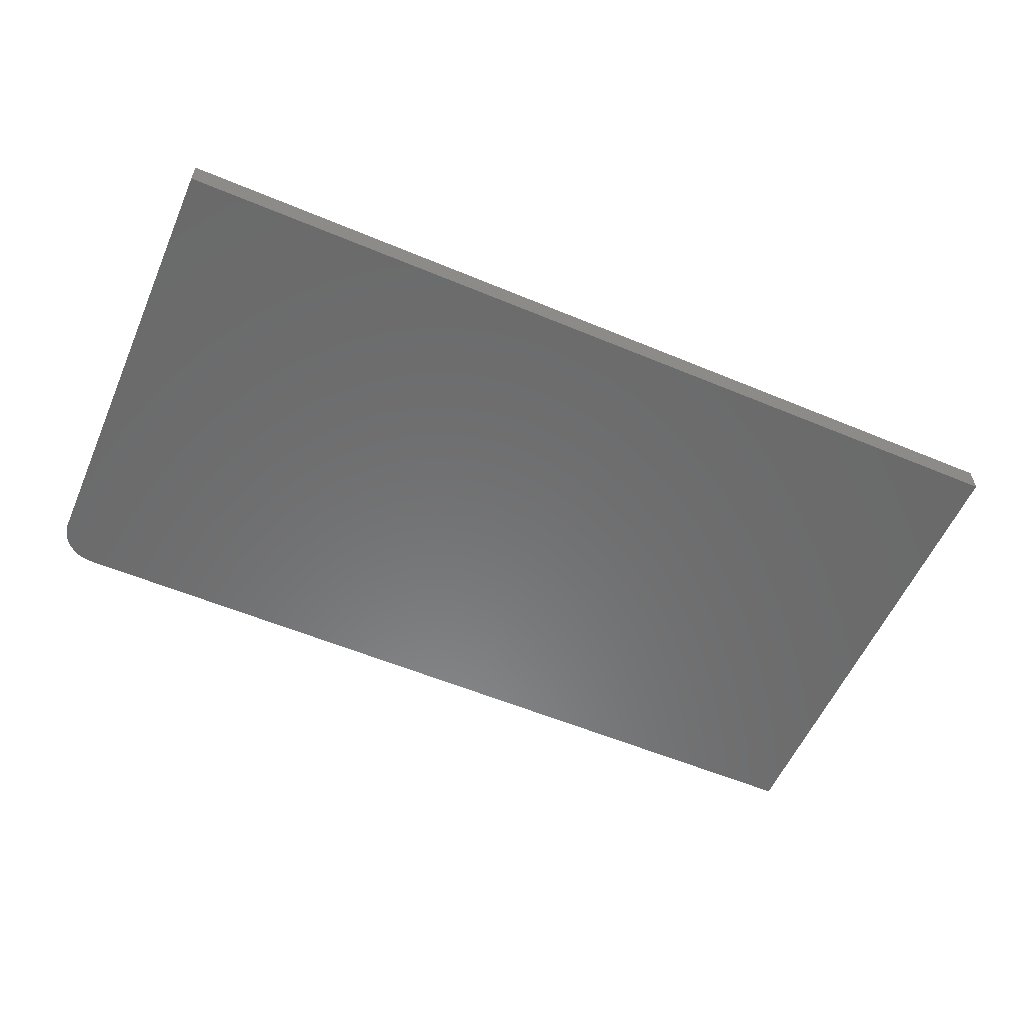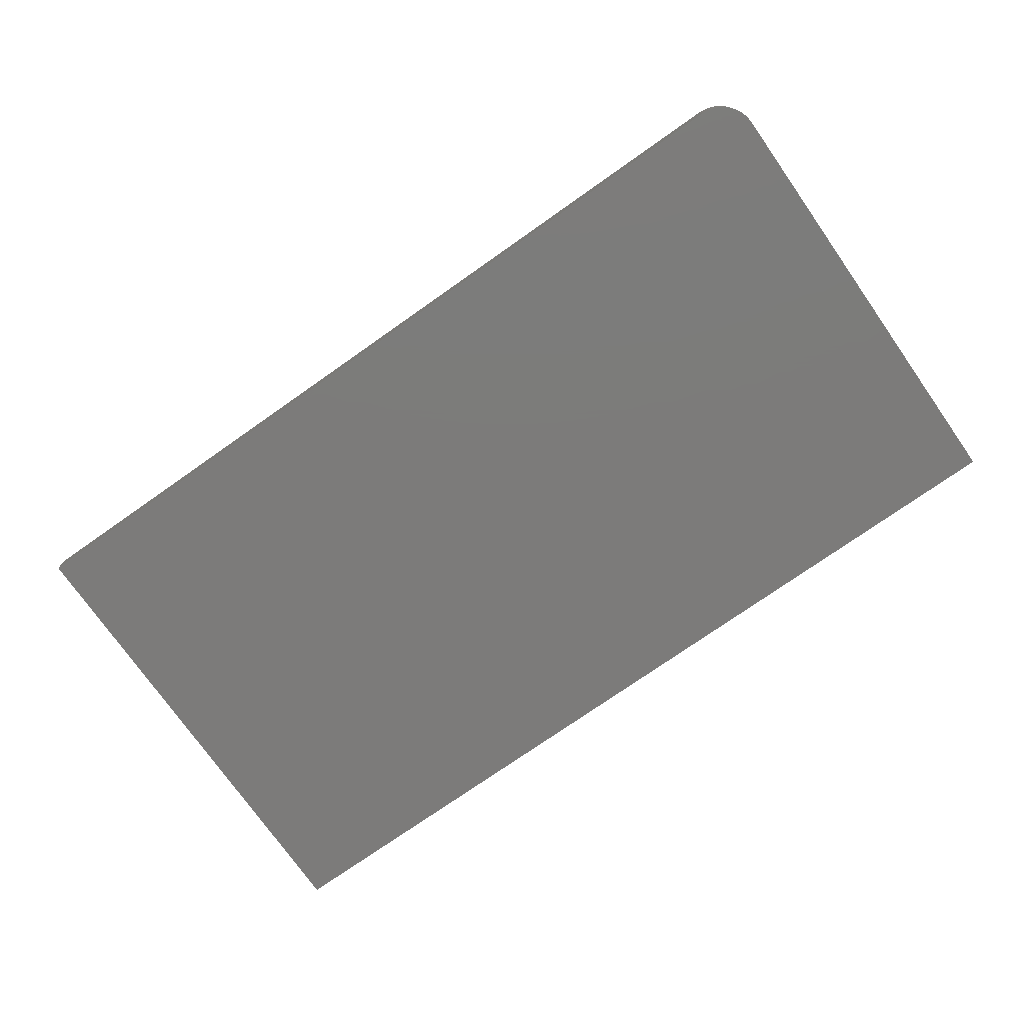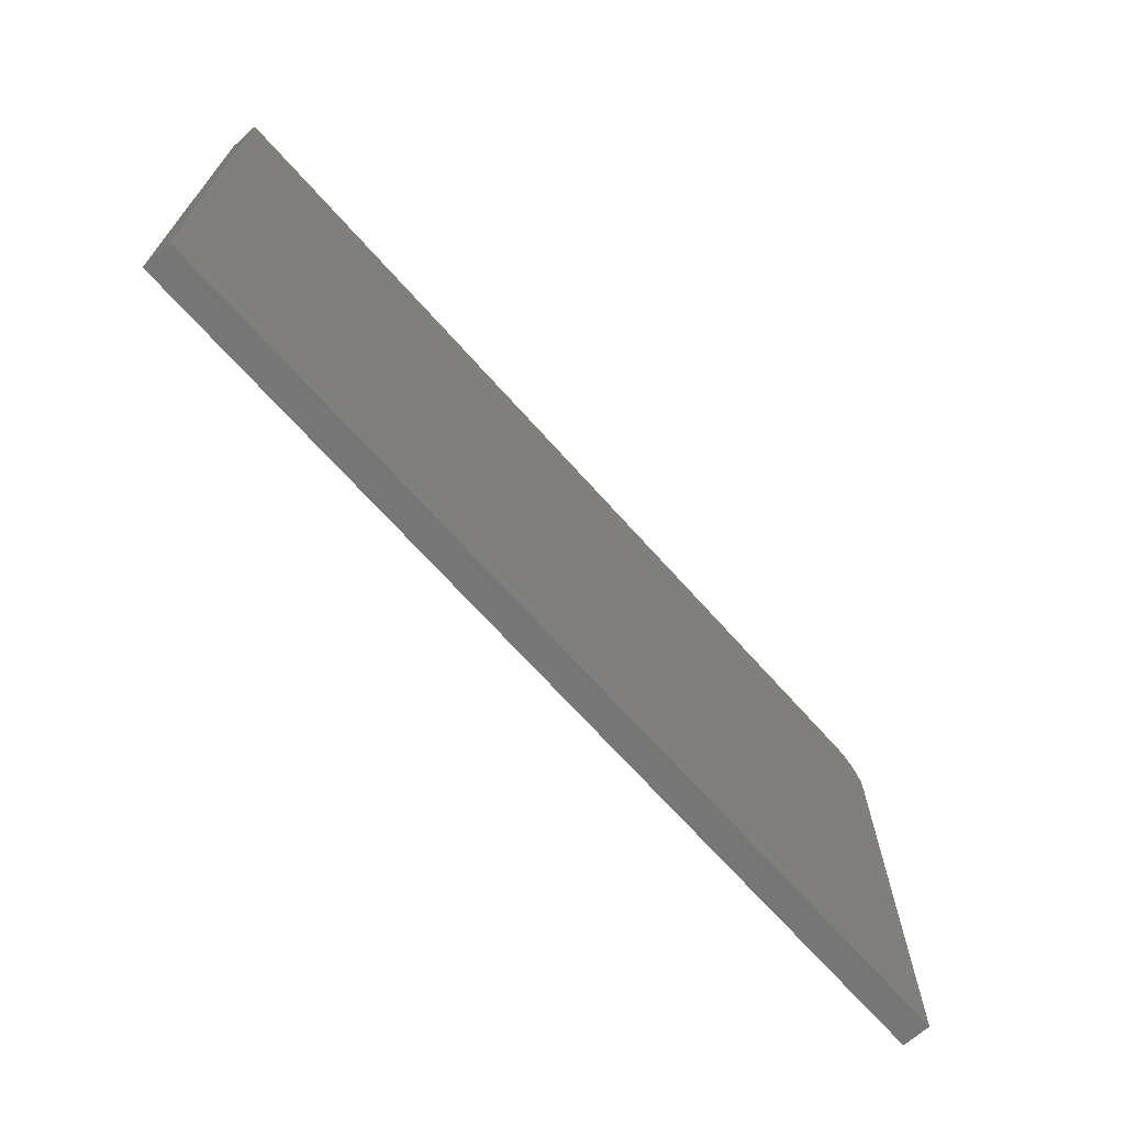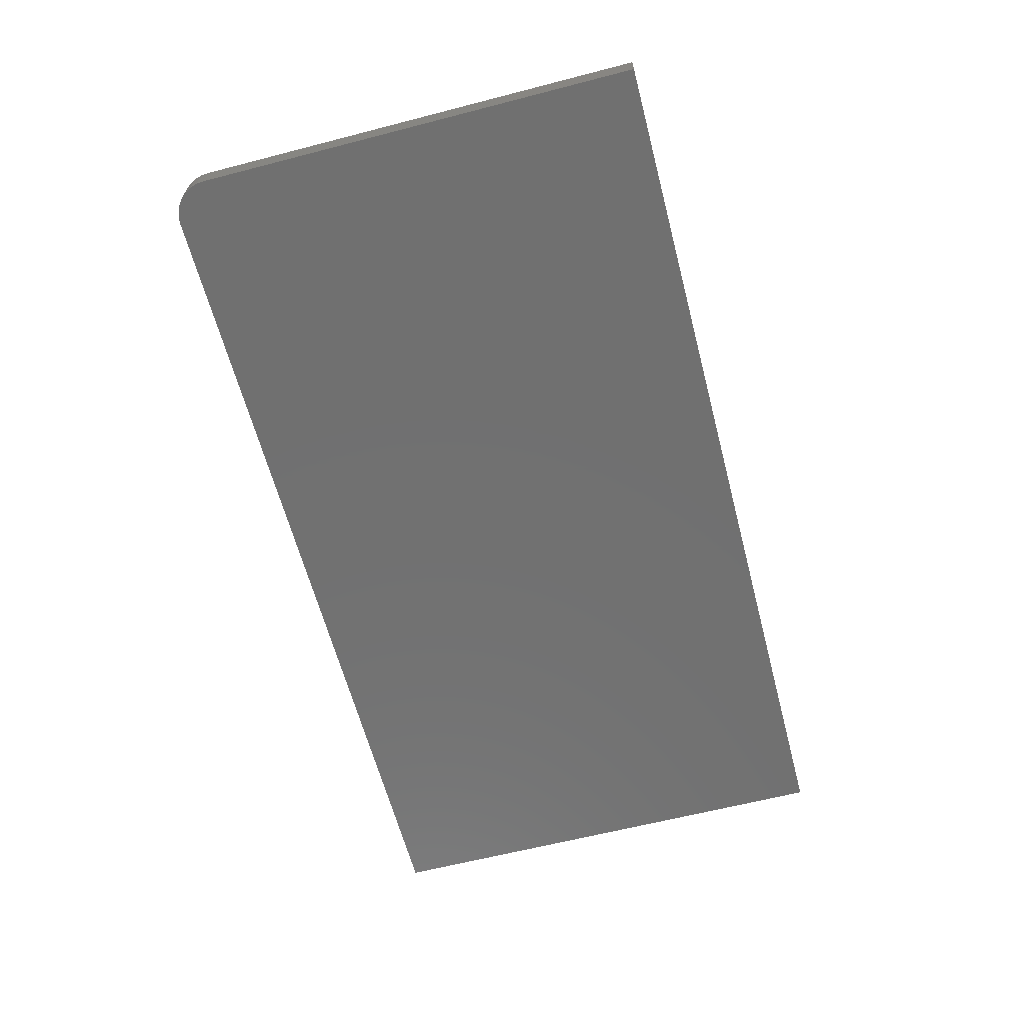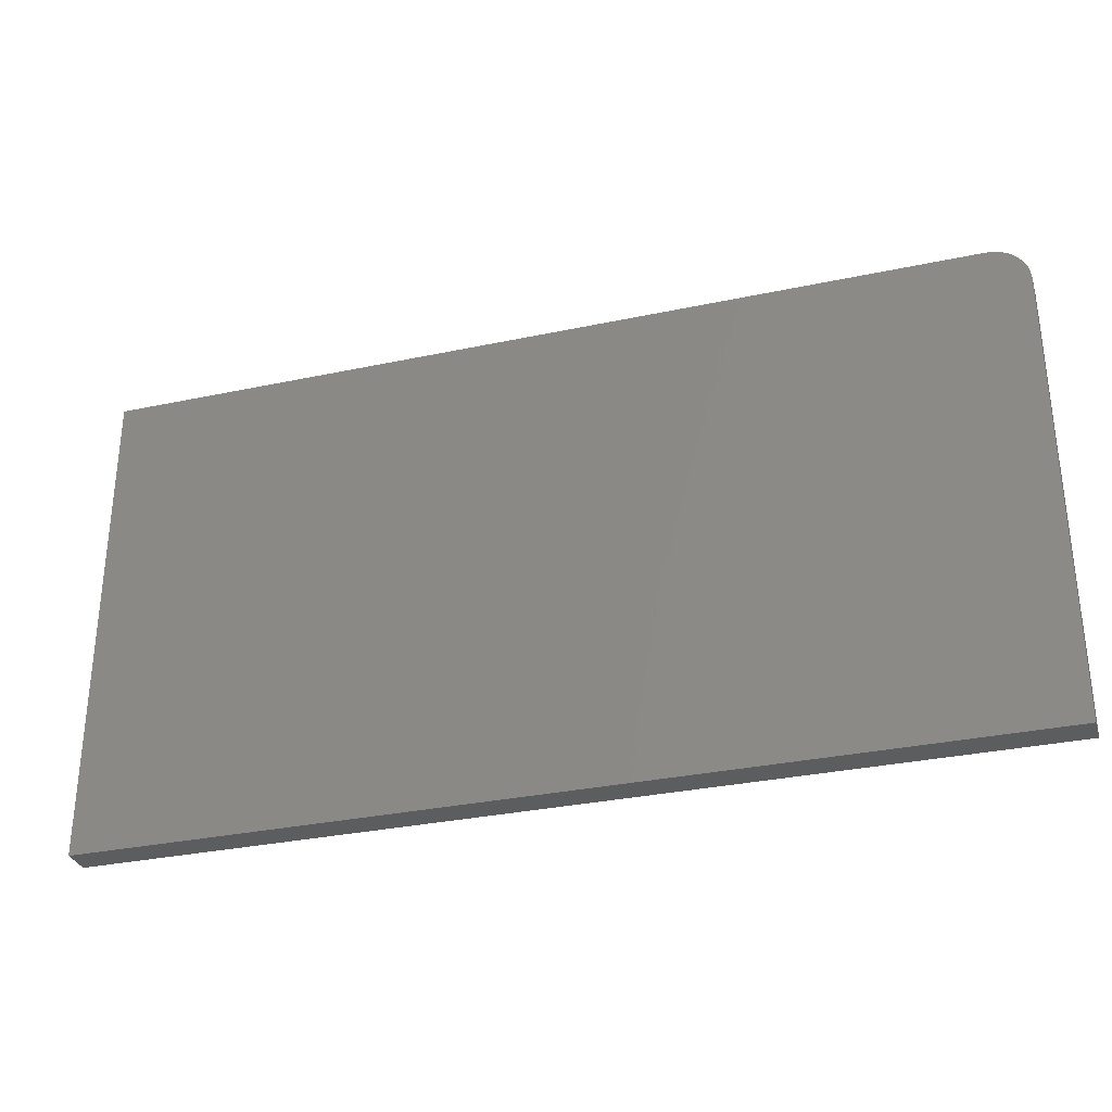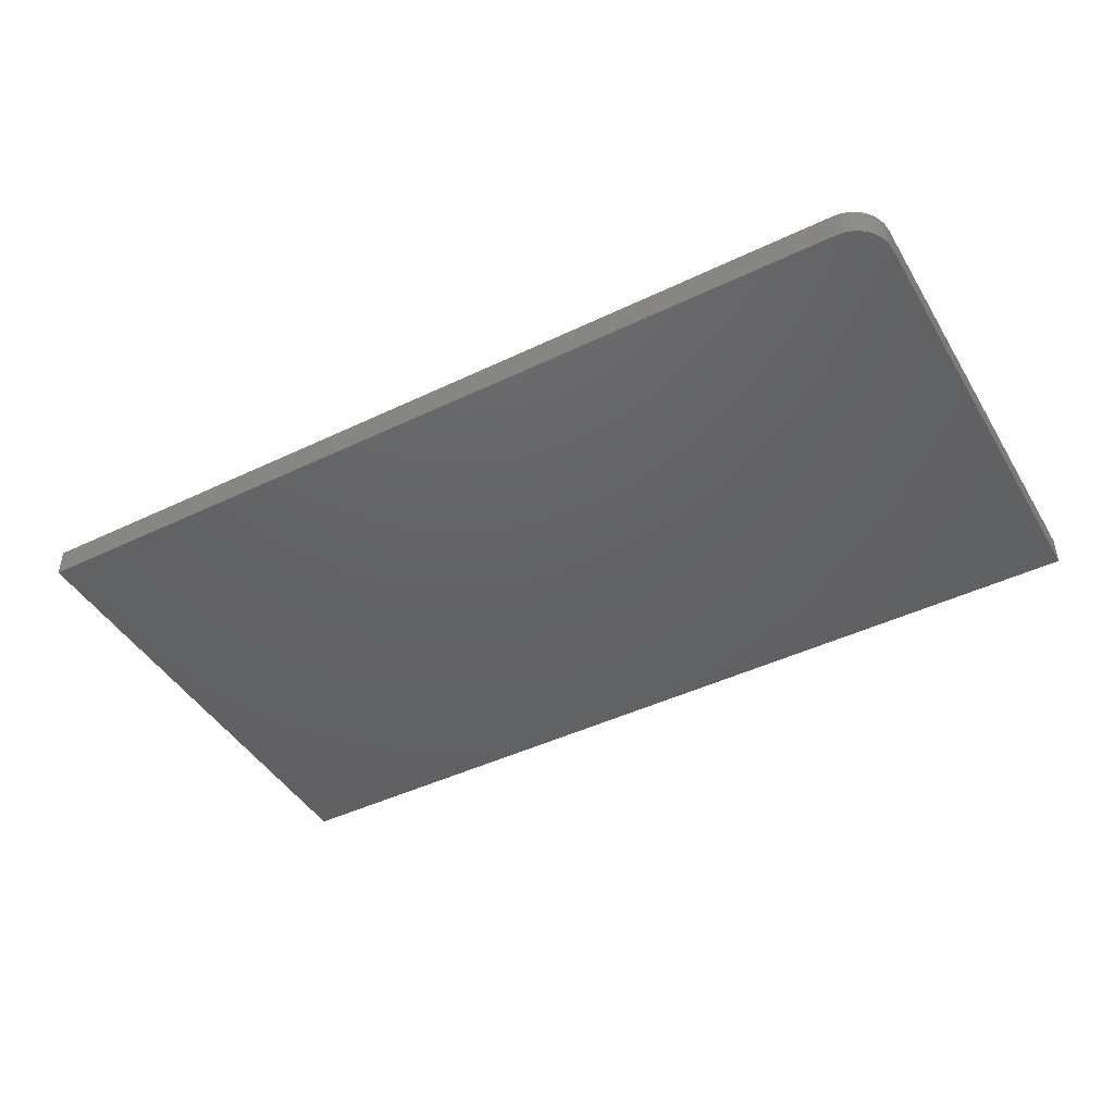
<metadata>
{"format":"stl","ext":"stl","renderer":"f3d","projection":"perspective","resolution":1024,"background":"white","views":[{"elev":-57.1,"azim":156.5,"up":"+Y"},{"elev":-74.9,"azim":35.1,"up":"+Y"},{"elev":-68.9,"azim":-48.3,"up":"+Z"},{"elev":-62.5,"azim":104.7,"up":"+Y"},{"elev":-31.3,"azim":16.9,"up":"+Z"},{"elev":-44.6,"azim":29.2,"up":"+Y"}]}
</metadata>
<code>
# stl→obj: 24 verts, 44 faces
v -0.75 -0.04688 0.4068
v -0.75 -0.04688 -0.3984
v 0.75 -0.04688 -0.3984
v 0.75 -0.04688 0.3443
v 0.7488 -0.04688 0.3565
v 0.7452 -0.04688 0.3682
v 0.7395 -0.04688 0.379
v 0.7317 -0.04688 0.3885
v 0.7222 -0.04688 0.3963
v 0.7114 -0.04688 0.4021
v 0.6997 -0.04688 0.4056
v 0.6875 -0.04688 0.4068
v -0.75 4.47e-17 0.4068
v 0.6875 2.043e-16 0.4068
v 0.6997 2.056e-16 0.4056
v 0.7114 2.067e-16 0.4021
v 0.7222 2.076e-16 0.3963
v 0.7317 2.082e-16 0.3885
v 0.7395 2.085e-16 0.379
v 0.7452 2.086e-16 0.3682
v 0.7488 2.083e-16 0.3565
v 0.75 2.078e-16 0.3443
v 0.75 1.665e-16 -0.3984
v -0.75 0 -0.3984
f 1 2 3
f 1 3 4
f 1 4 5
f 1 5 6
f 1 6 7
f 1 7 8
f 1 8 9
f 1 9 10
f 1 10 11
f 1 11 12
f 13 14 15
f 13 15 16
f 13 16 17
f 13 17 18
f 13 18 19
f 13 19 20
f 13 20 21
f 13 21 22
f 13 22 23
f 13 23 24
f 12 14 1
f 1 14 13
f 3 23 4
f 4 23 22
f 14 12 15
f 15 12 11
f 15 11 16
f 16 11 10
f 16 10 17
f 17 10 9
f 17 9 18
f 18 9 8
f 18 8 19
f 19 8 7
f 19 7 20
f 20 7 6
f 20 6 21
f 21 6 5
f 21 5 22
f 22 5 4
f 1 13 2
f 2 13 24
f 2 24 3
f 3 24 23

</code>
